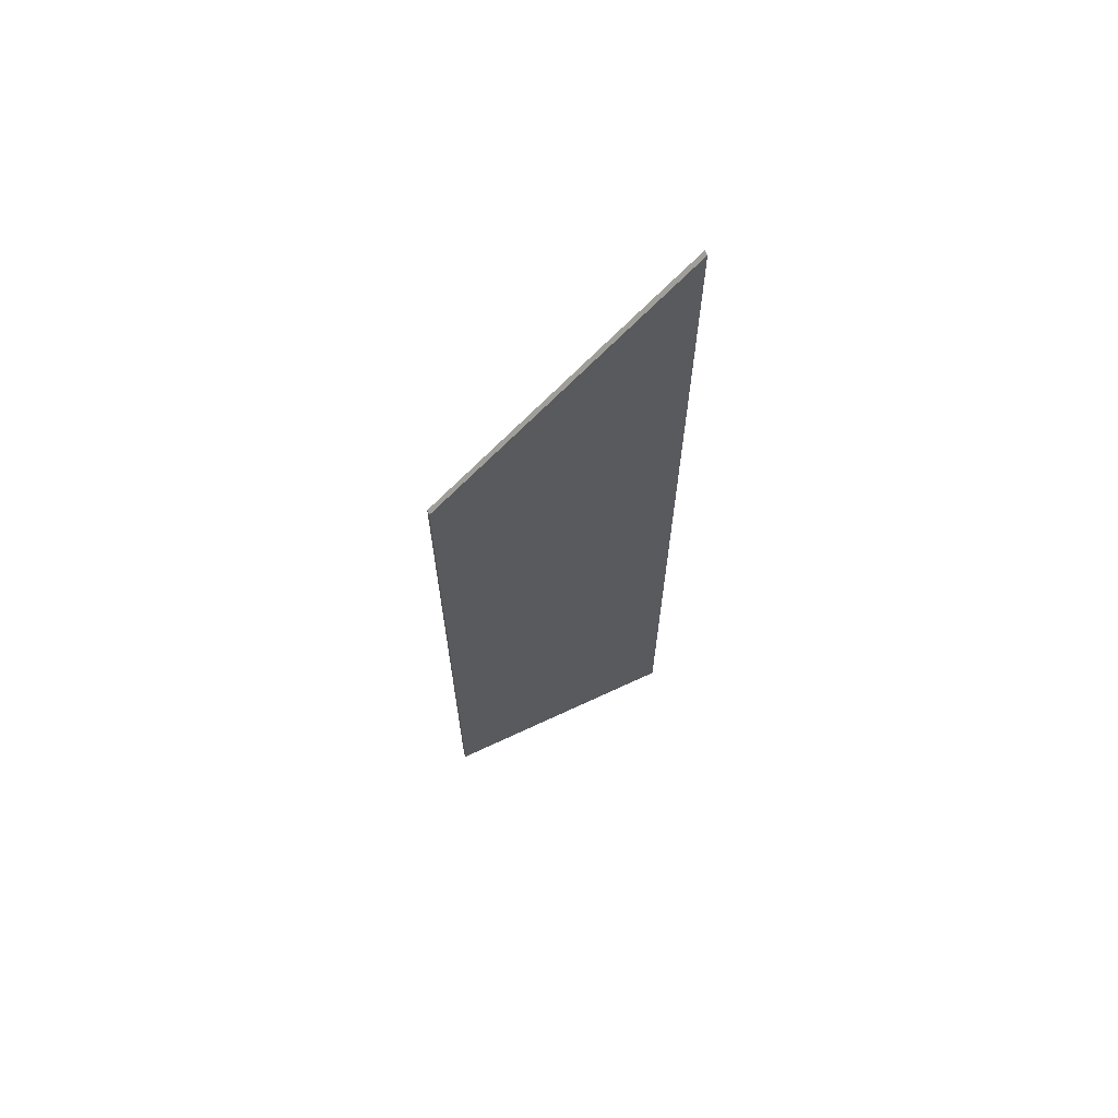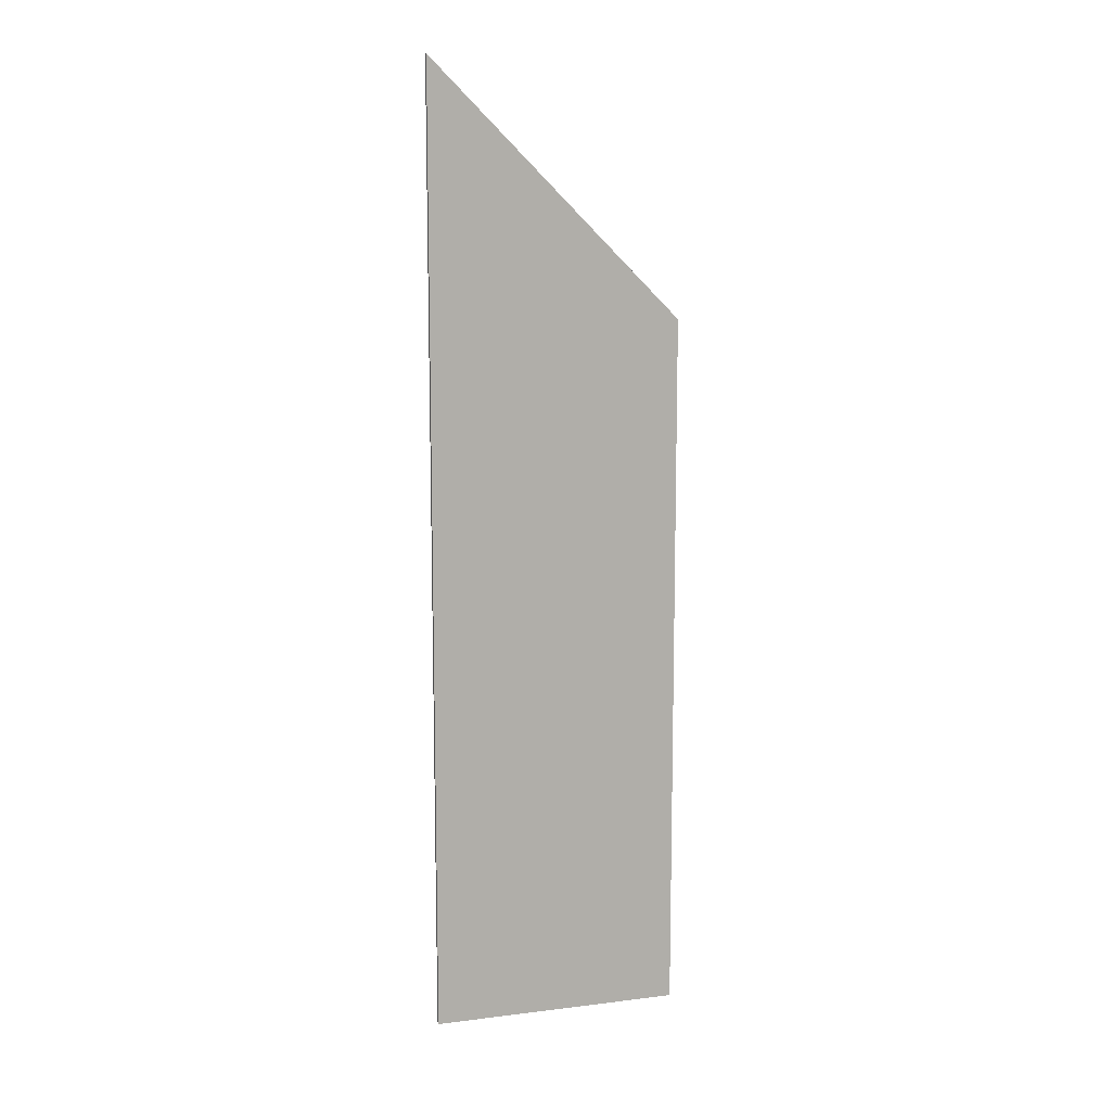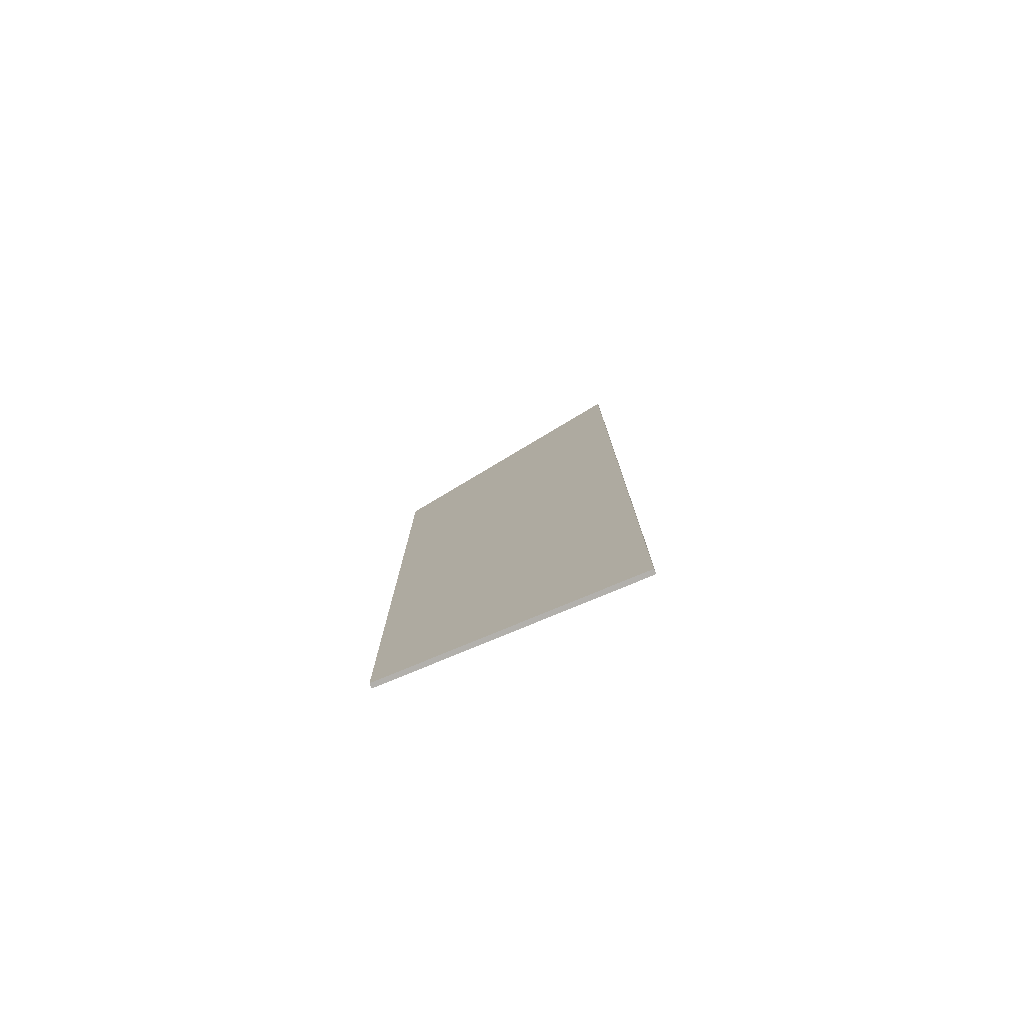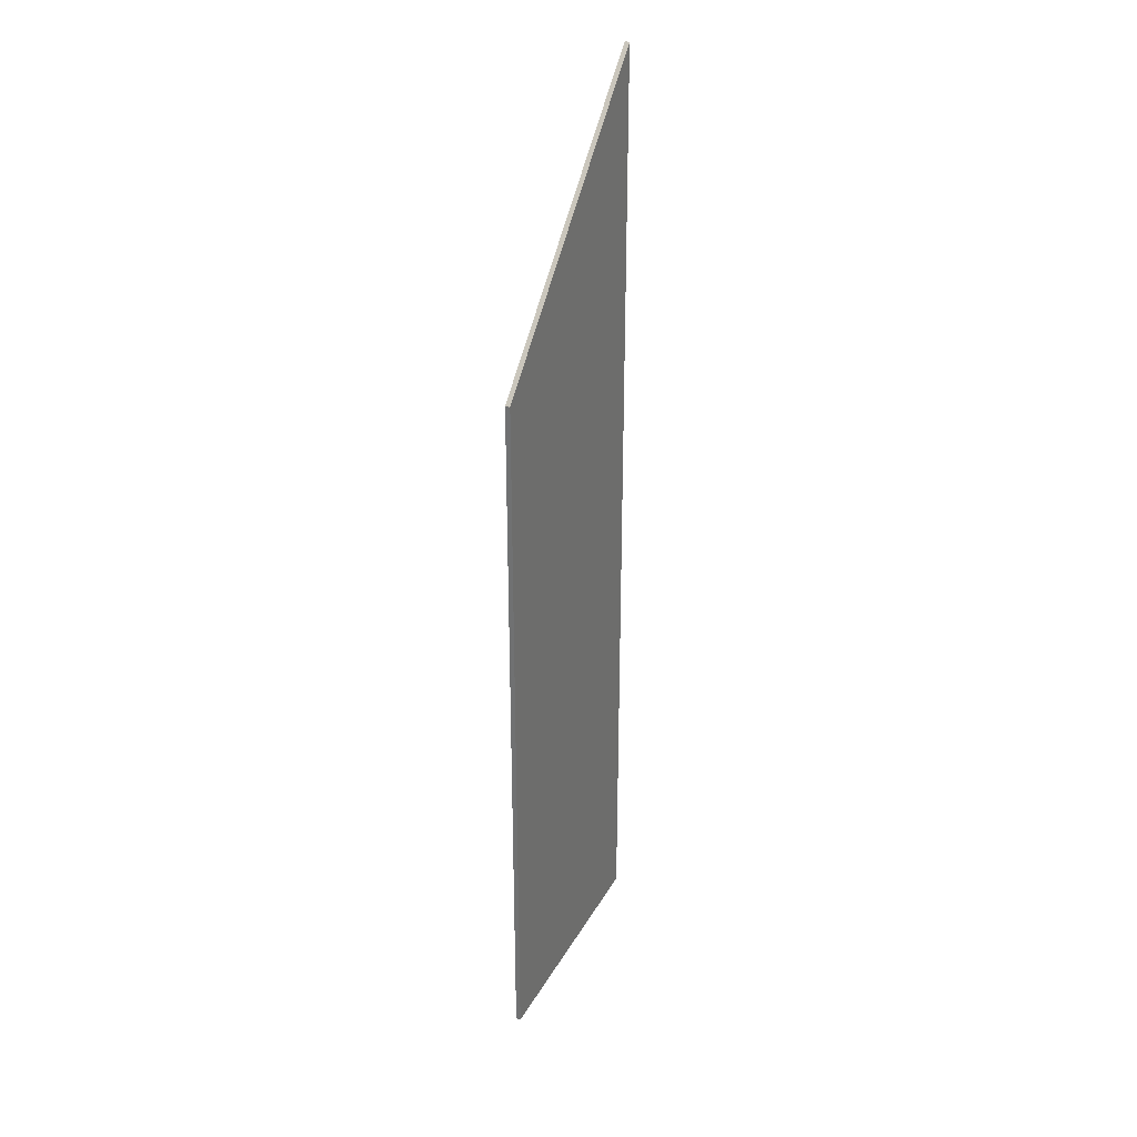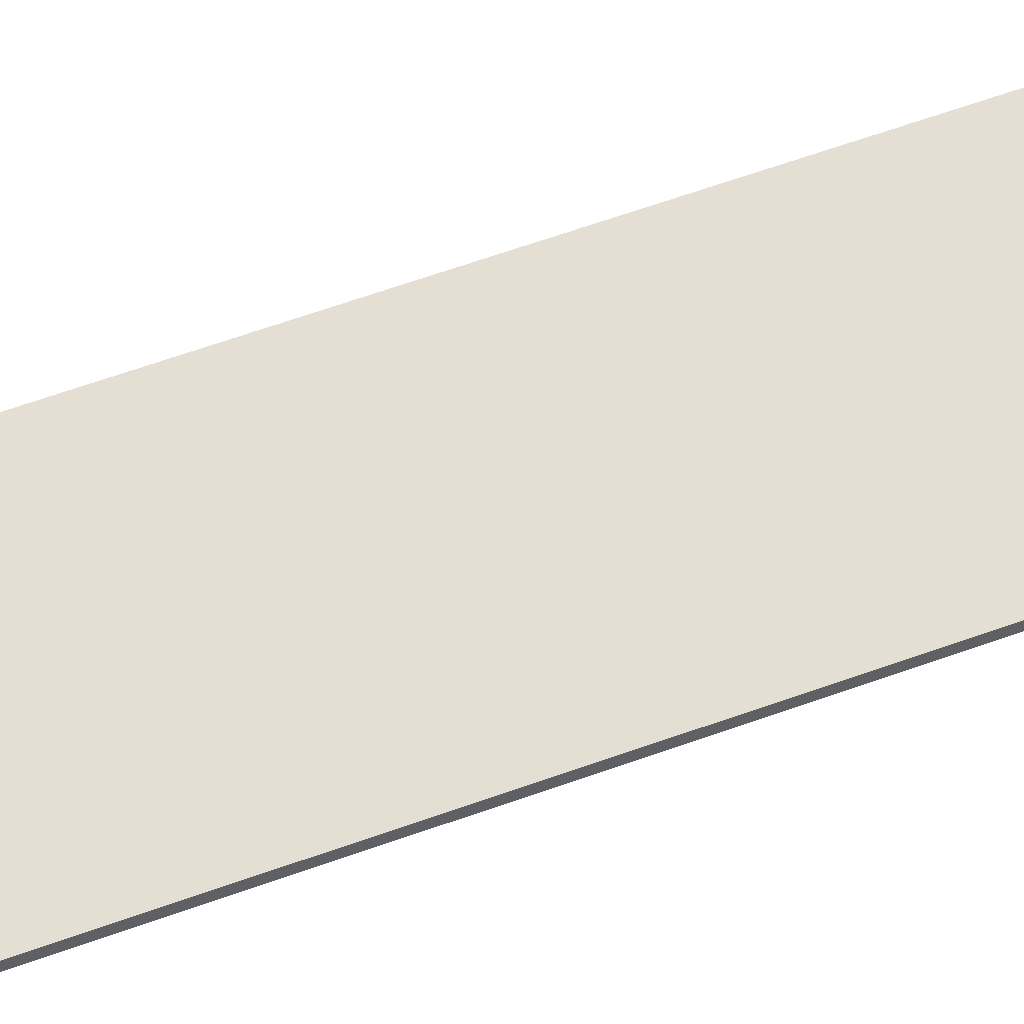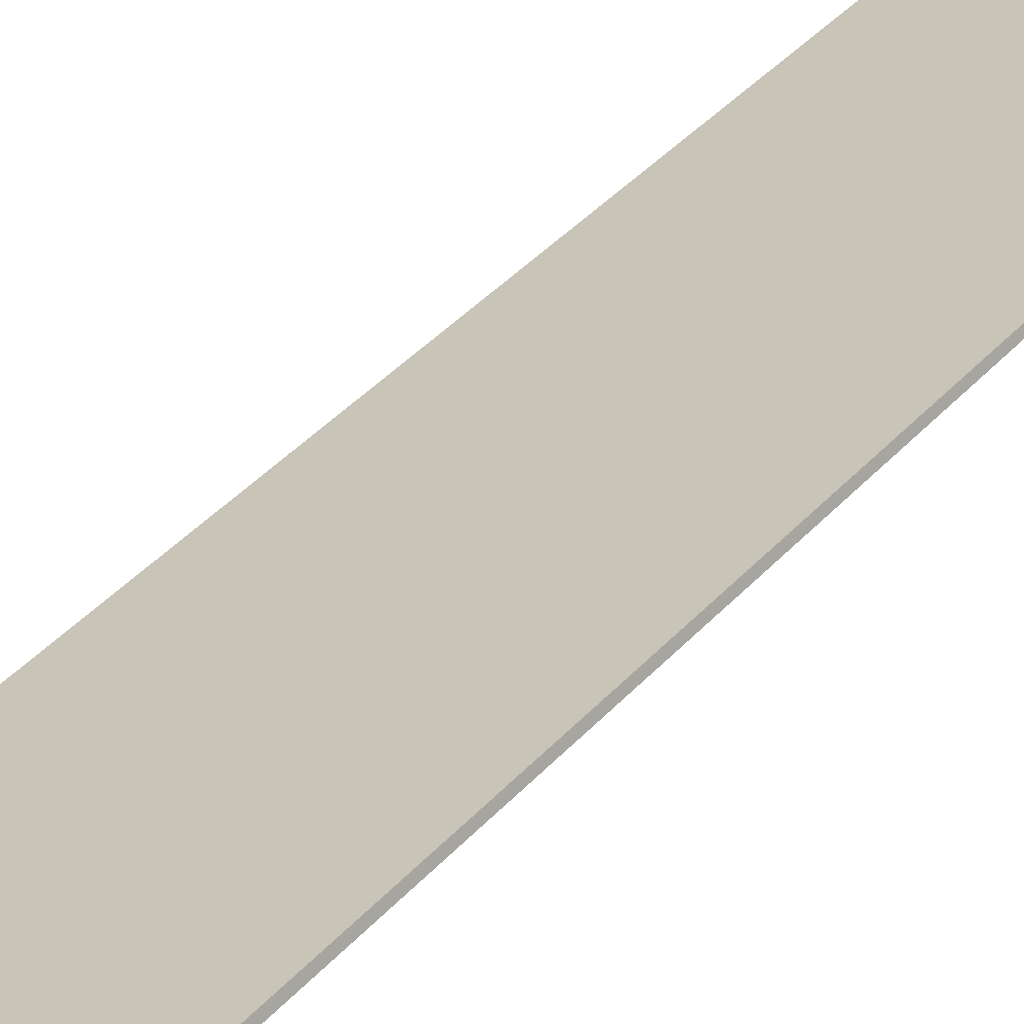
<metadata>
{"format":"obj","ext":"obj","renderer":"f3d","projection":"perspective","resolution":1024,"background":"white","views":[{"elev":67.2,"azim":176.5,"up":"+Y"},{"elev":11.4,"azim":5.3,"up":"+Y"},{"elev":-78.6,"azim":-135.7,"up":"+Y"},{"elev":31.0,"azim":136.5,"up":"+Y"},{"elev":63.1,"azim":-110.0,"up":"+Z"},{"elev":36.8,"azim":-144.6,"up":"+Z"}]}
</metadata>
<code>
v 1.163 -0.117 0.7025
v 1.163 0.06969 0.7025
v 1.162 0.06969 0.7016
v 1.162 -0.117 0.7016
v 1.162 0.06969 0.7016
v 1.207 0.02113 0.6836
v 1.207 -0.117 0.6836
v 1.162 -0.117 0.7016
v 1.163 -0.117 0.7025
v 1.162 -0.117 0.7016
v 1.207 -0.117 0.6836
v 1.208 -0.117 0.6845
v 1.163 0.06969 0.7025
v 1.163 -0.117 0.7025
v 1.208 -0.117 0.6845
v 1.208 0.02111 0.6845
v 1.208 0.02111 0.6845
v 1.207 0.02113 0.6836
v 1.162 0.06969 0.7016
v 1.163 0.06969 0.7025
v 1.207 0.02113 0.6836
v 1.208 0.02111 0.6845
v 1.208 -0.117 0.6845
v 1.207 -0.117 0.6836
f 1 2 3
f 1 3 4
f 5 6 7
f 5 7 8
f 9 10 11
f 9 11 12
f 13 14 15
f 13 15 16
f 17 18 19
f 17 19 20
f 21 22 23
f 21 23 24

</code>
